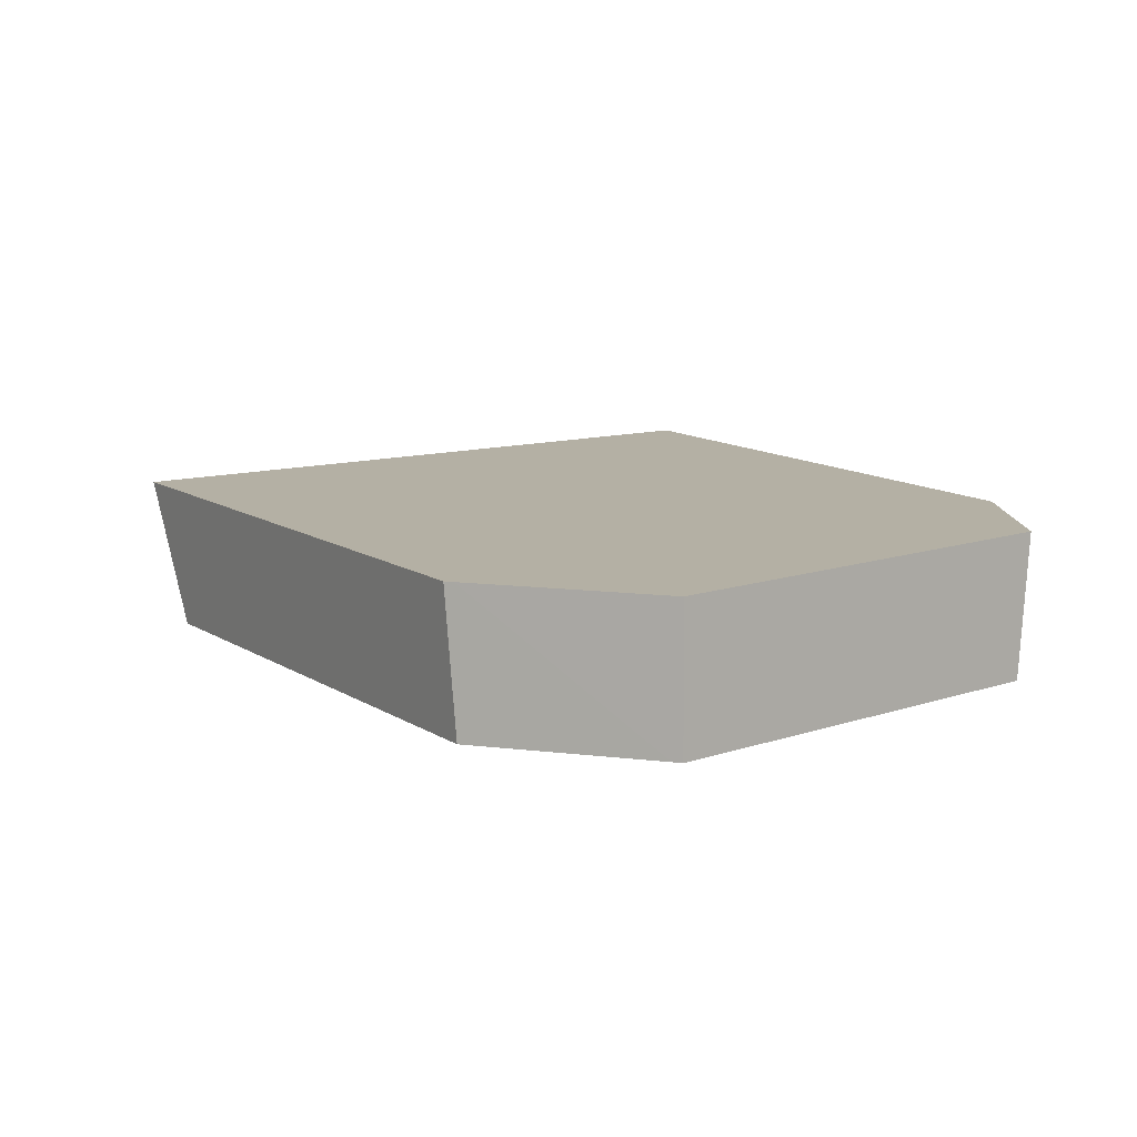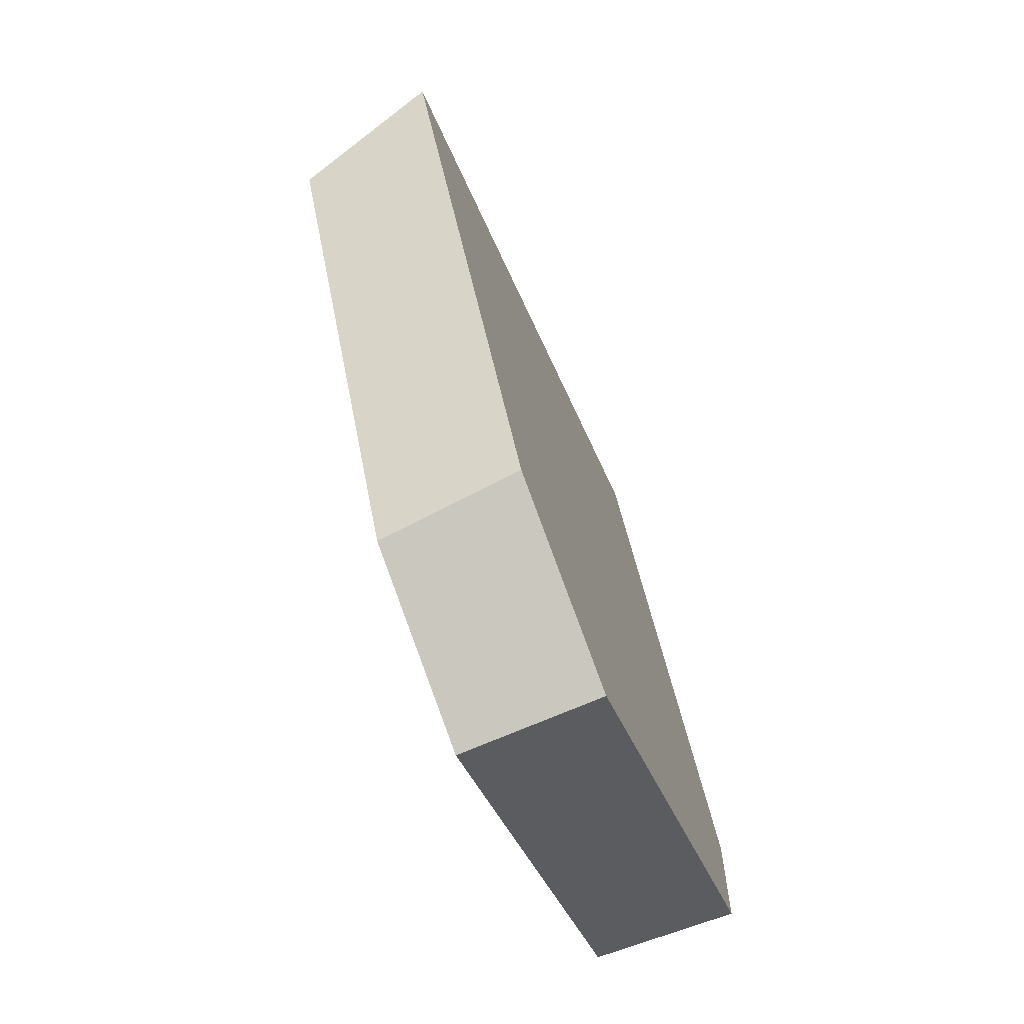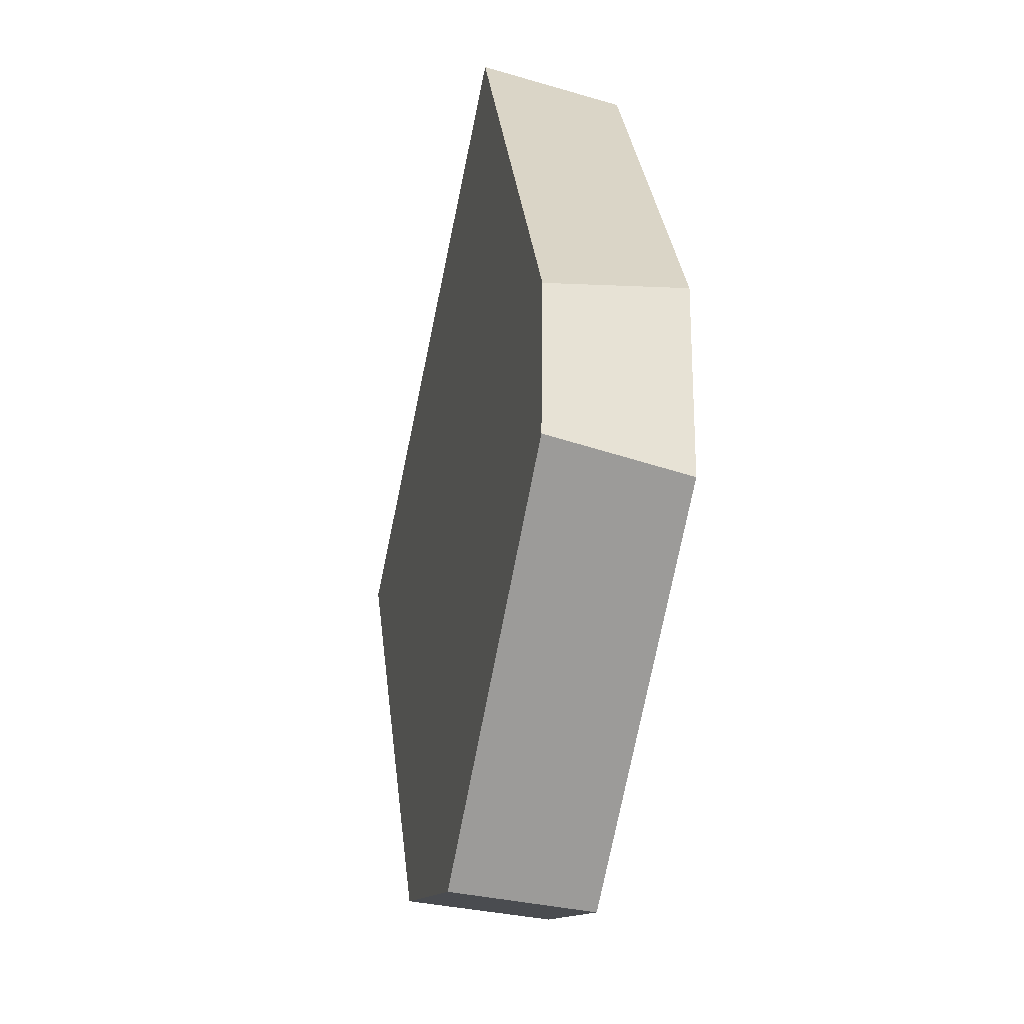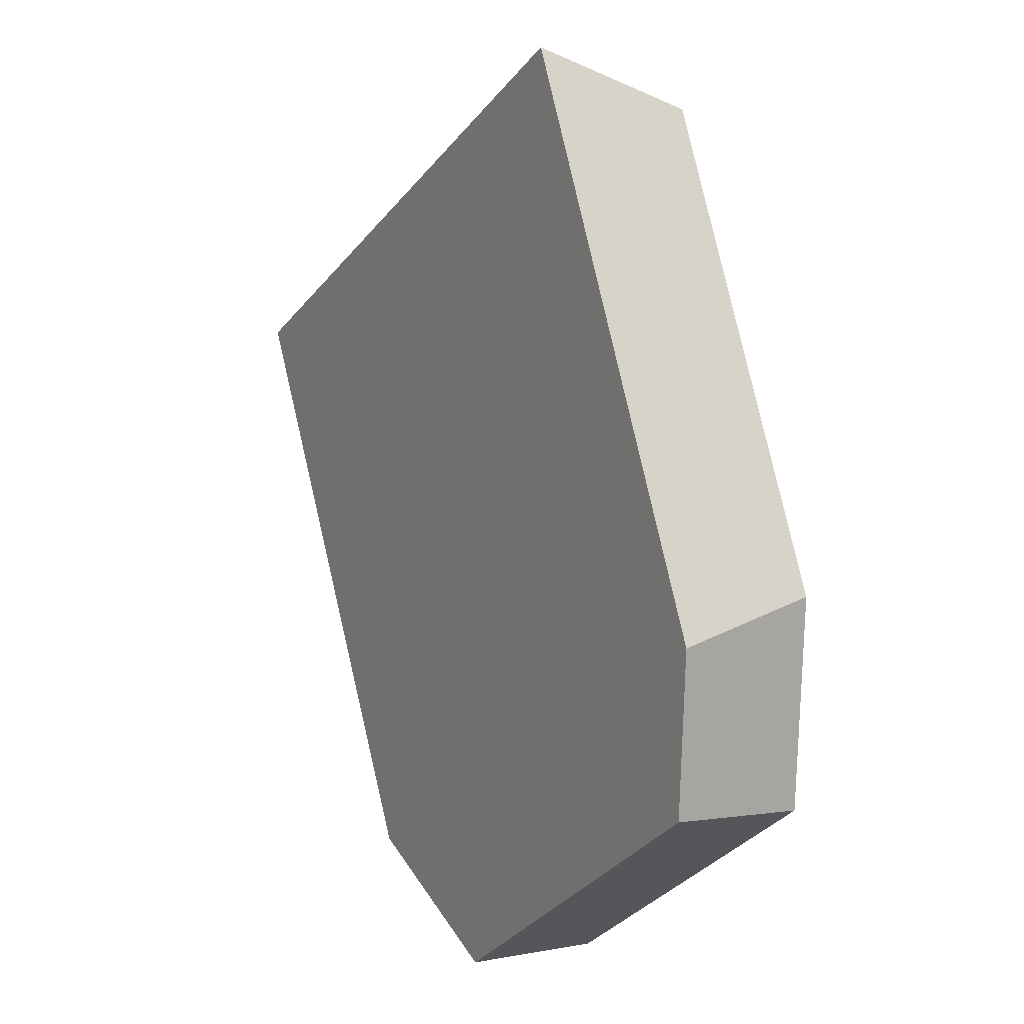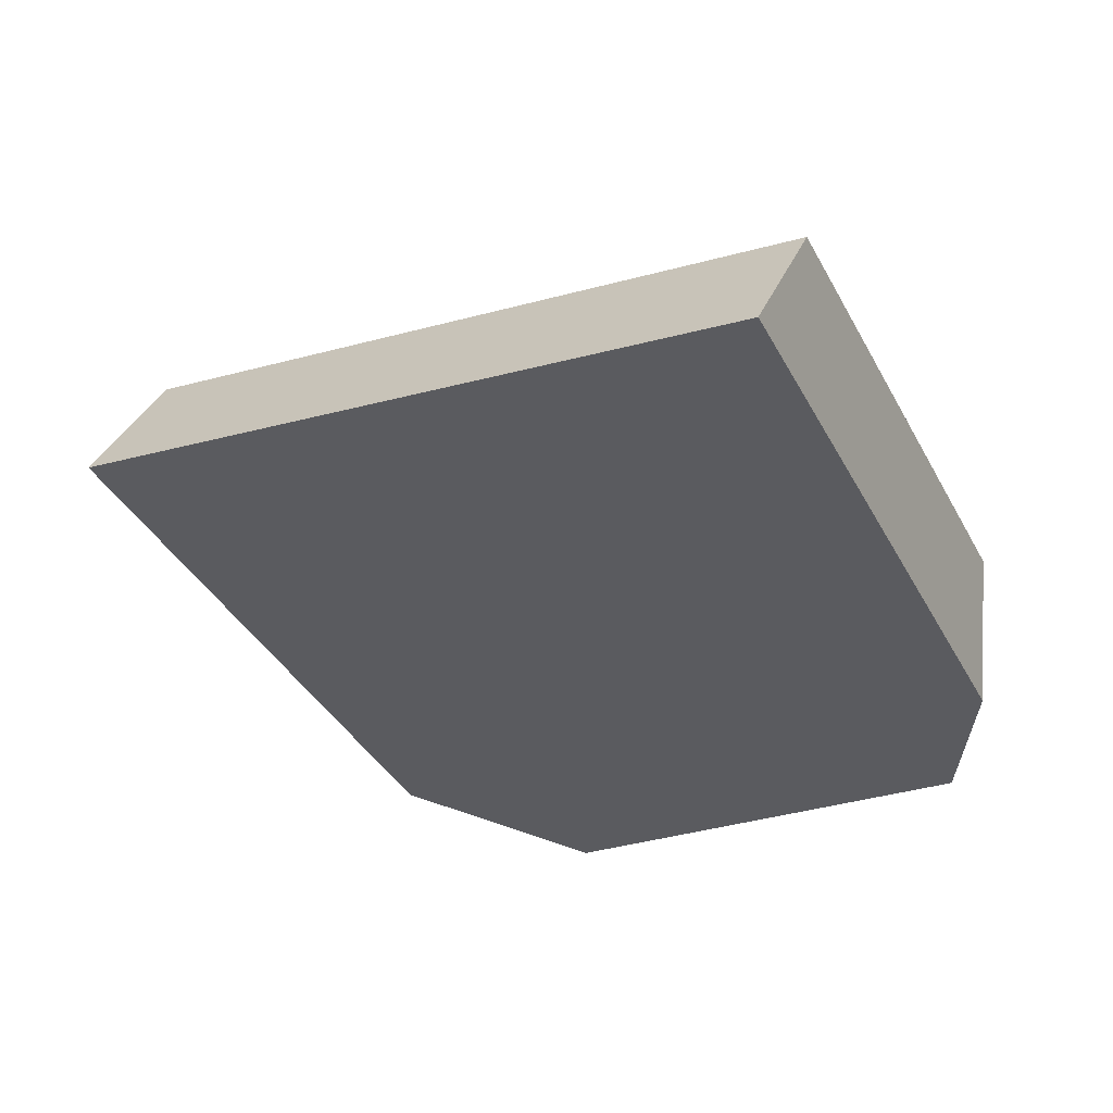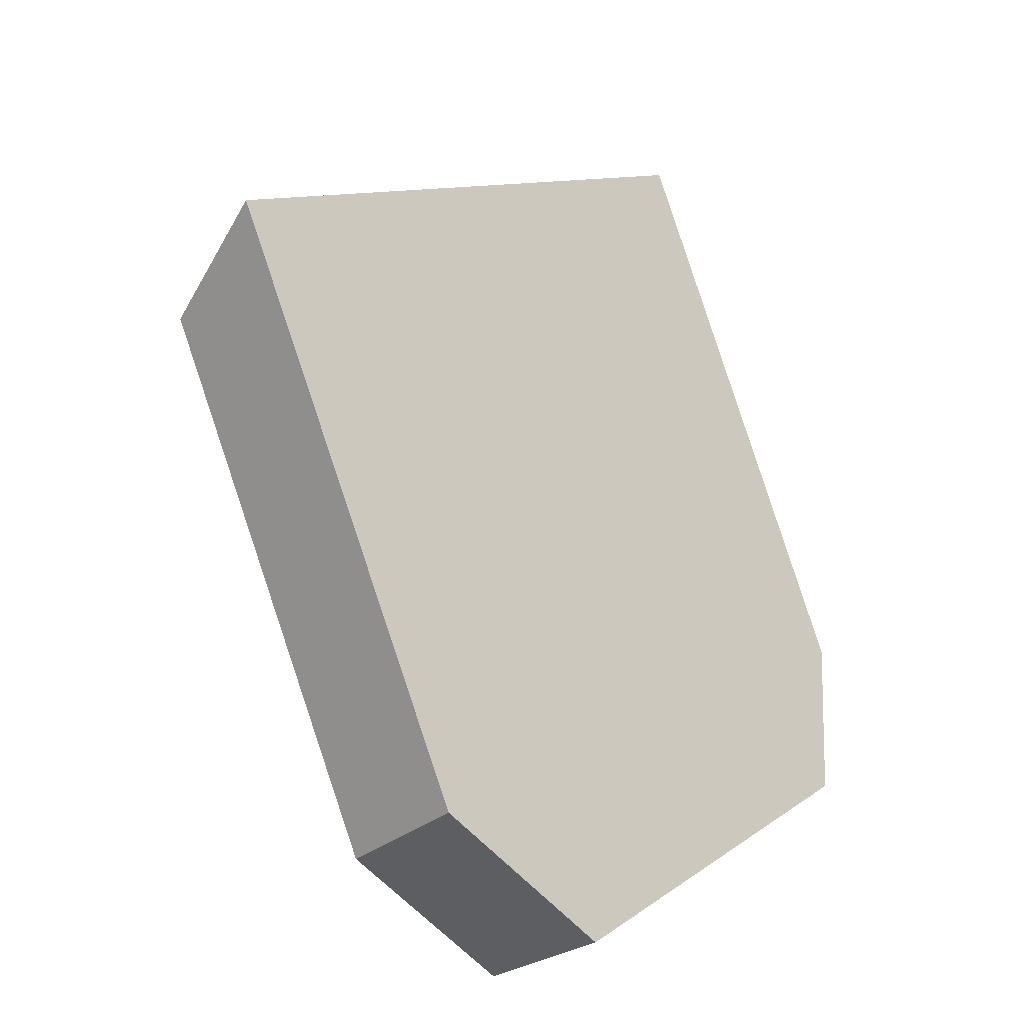
<metadata>
{"format":"obj","ext":"obj","renderer":"f3d","projection":"perspective","resolution":1024,"background":"white","views":[{"elev":11.5,"azim":-6.4,"up":"+Z"},{"elev":-71.8,"azim":-67.7,"up":"+Y"},{"elev":-35.7,"azim":76.9,"up":"+Y"},{"elev":9.6,"azim":59.3,"up":"+Y"},{"elev":55.7,"azim":8.1,"up":"+Y"},{"elev":-26.5,"azim":-44.3,"up":"+Y"}]}
</metadata>
<code>
o Cube.004_Cube.005_Material.004_Cube.004_Cube.005_Material.0.723_Cube.004_Cube.005_Material.004_Cube.004_Cube.005_Material.0.870
v 11.67 12.73 0.2294
v 9.266 7.272 1.187
v 13.1 8.414 1.187
v 11.45 13.12 1.187
v 13.15 9.453 1.187
v 10.58 6.671 0.2294
v 10.52 6.697 0.2294
v 9.332 7.21 0.2294
v 13.01 8.321 0.2294
v 7.643 10.59 0.2294
v 13.09 9.725 0.2294
v 13.01 8.373 0.2294
v 10.58 6.706 1.187
v 9.325 7.247 1.187
v 7.417 10.98 1.187
v 13.16 9.52 1.187
f 11 5 12
f 8 14 2
f 8 10 11
f 10 4 1
f 10 2 15
f 9 13 6
f 7 13 14
f 2 14 16
f 12 3 9
f 1 16 11
f 11 16 5
f 8 7 14
f 1 11 10
f 11 12 8
f 12 9 7
f 9 6 7
f 7 8 12
f 10 15 4
f 10 8 2
f 9 3 13
f 7 6 13
f 14 13 3
f 3 5 14
f 5 16 14
f 16 4 15
f 15 2 16
f 12 5 3
f 1 4 16

</code>
